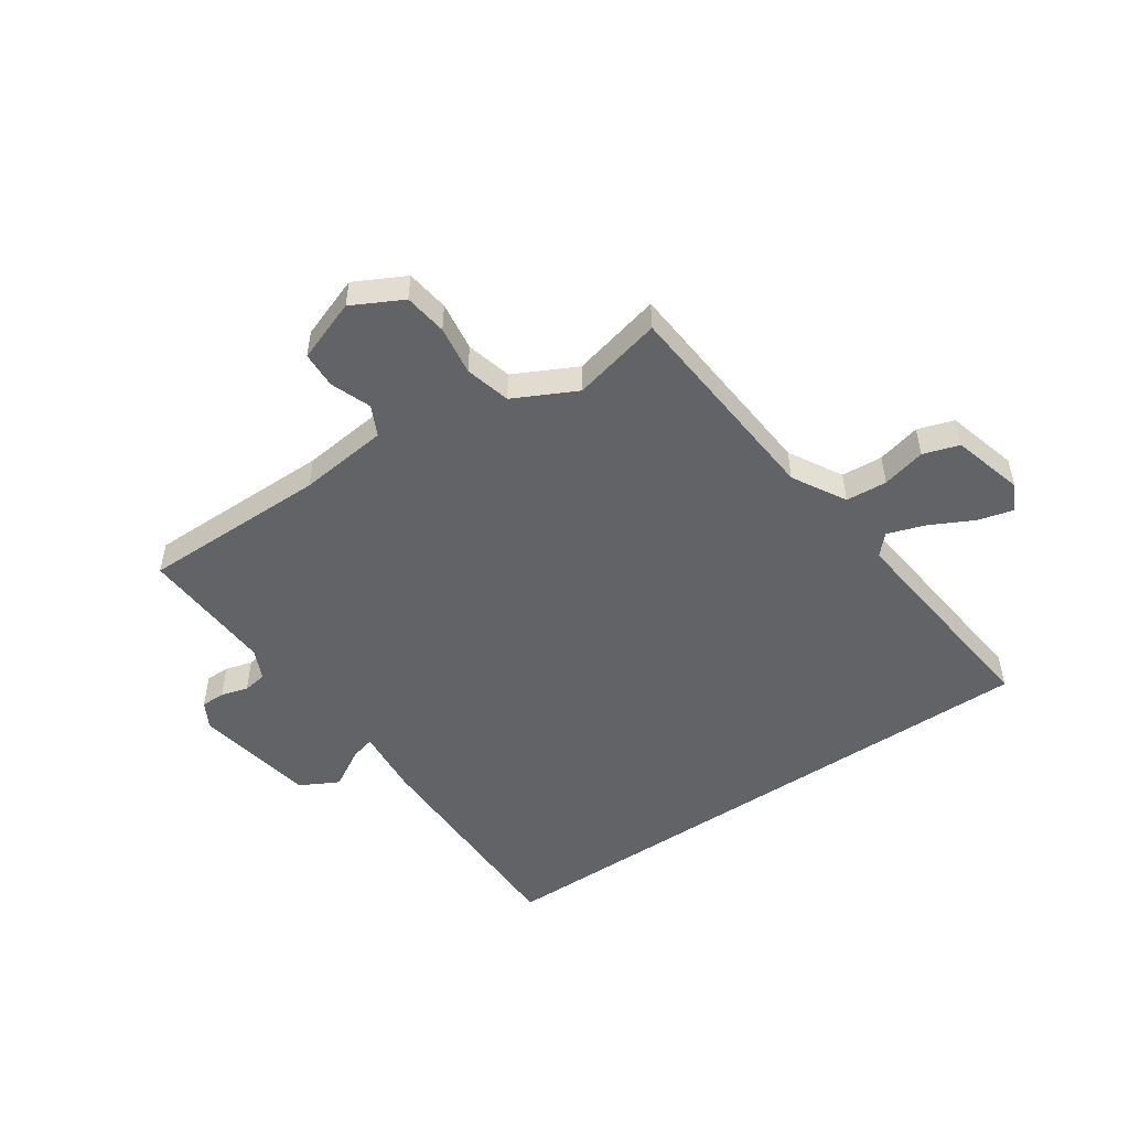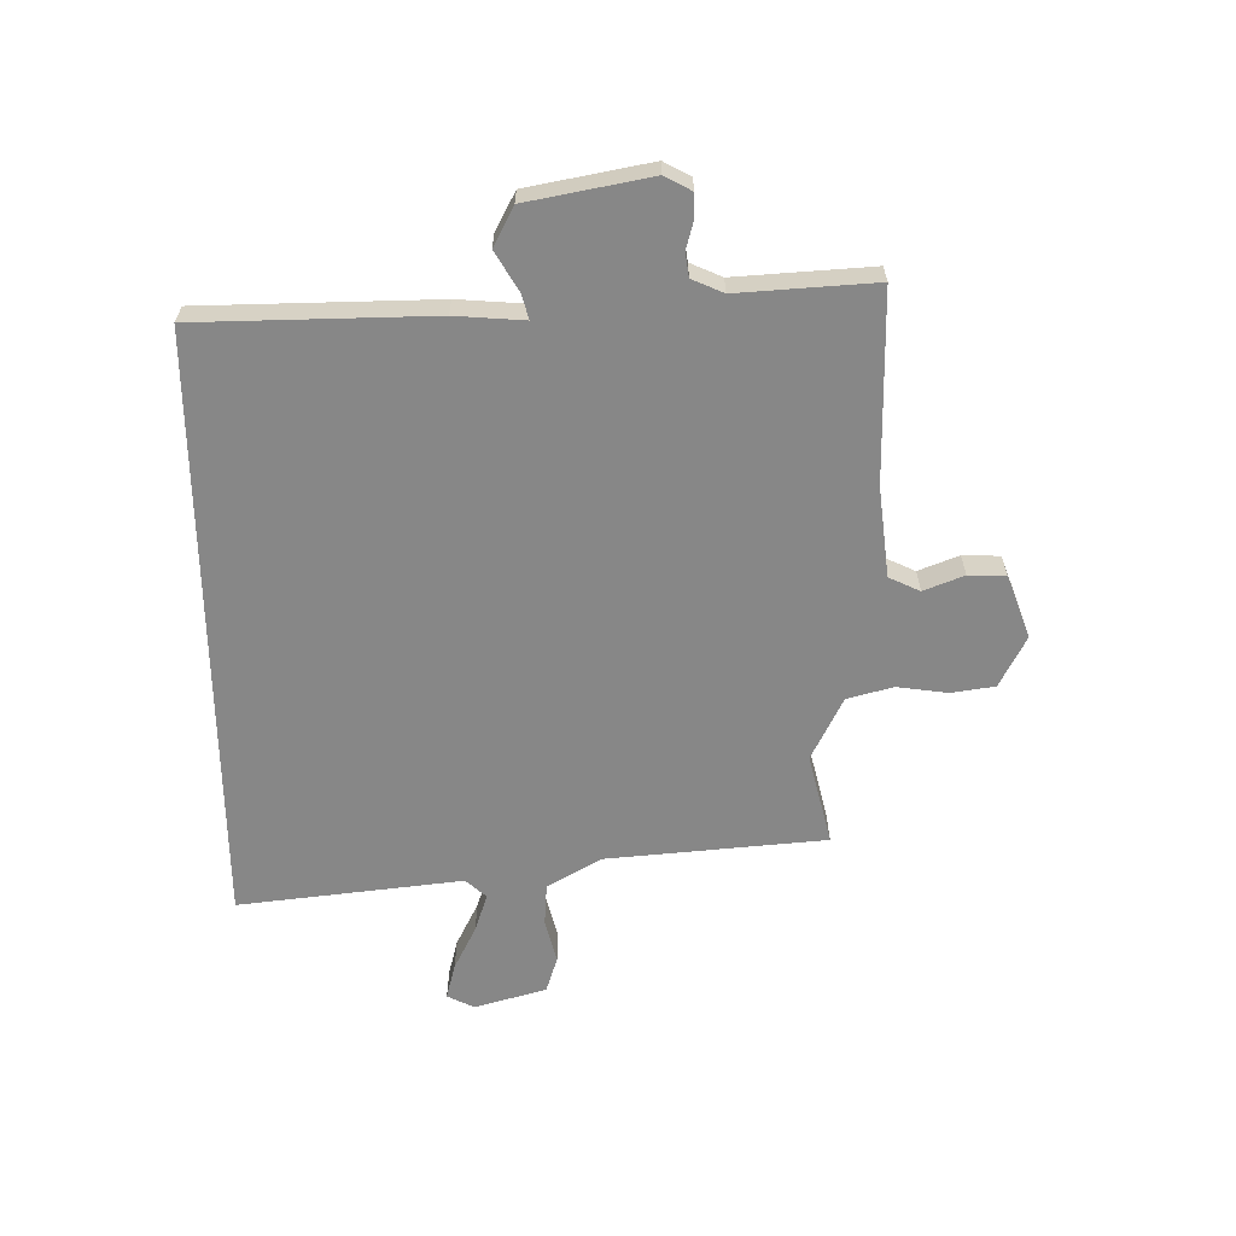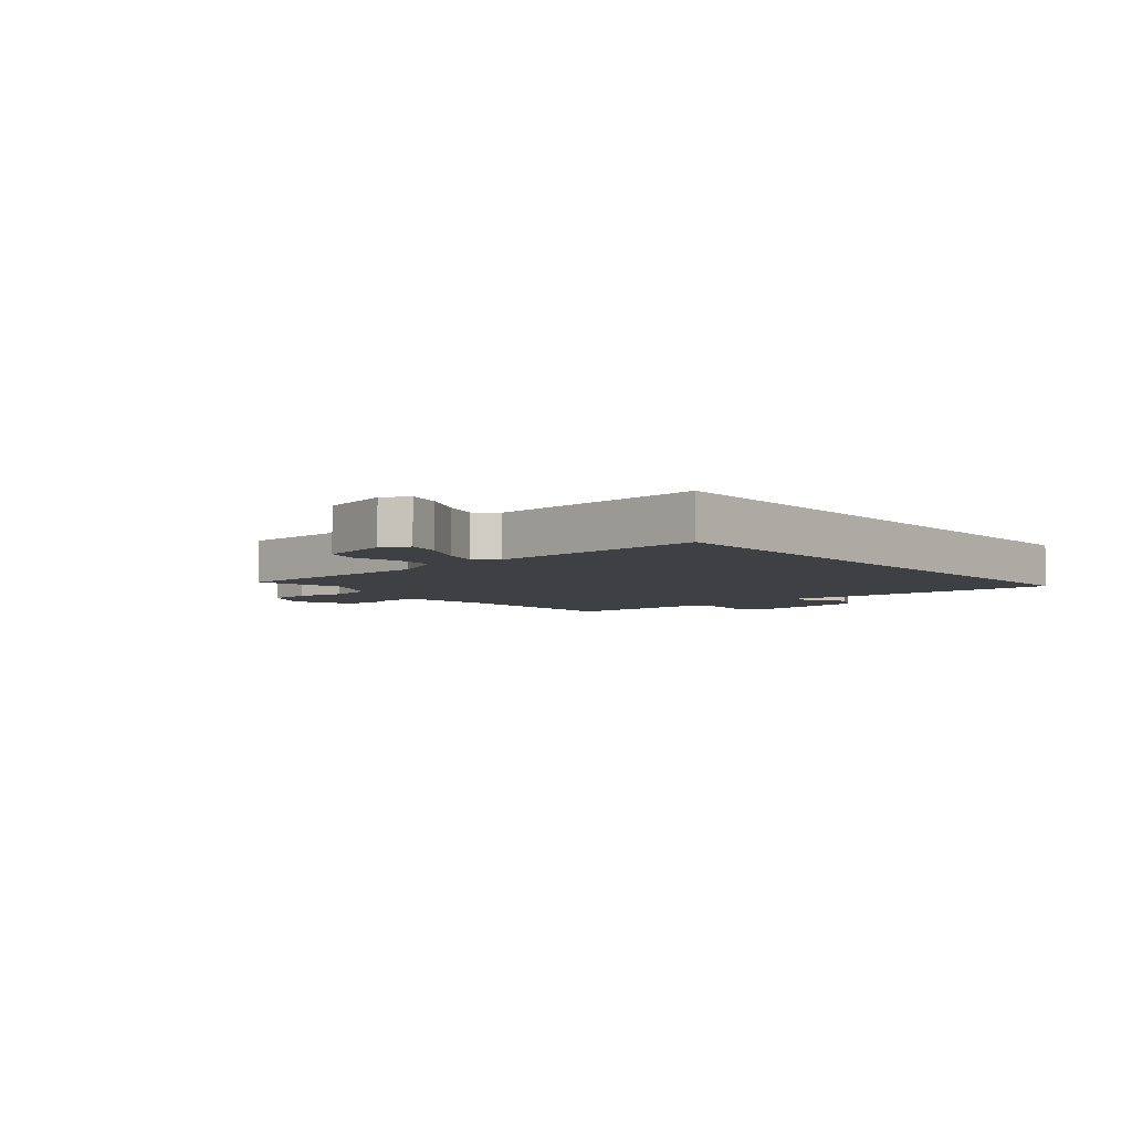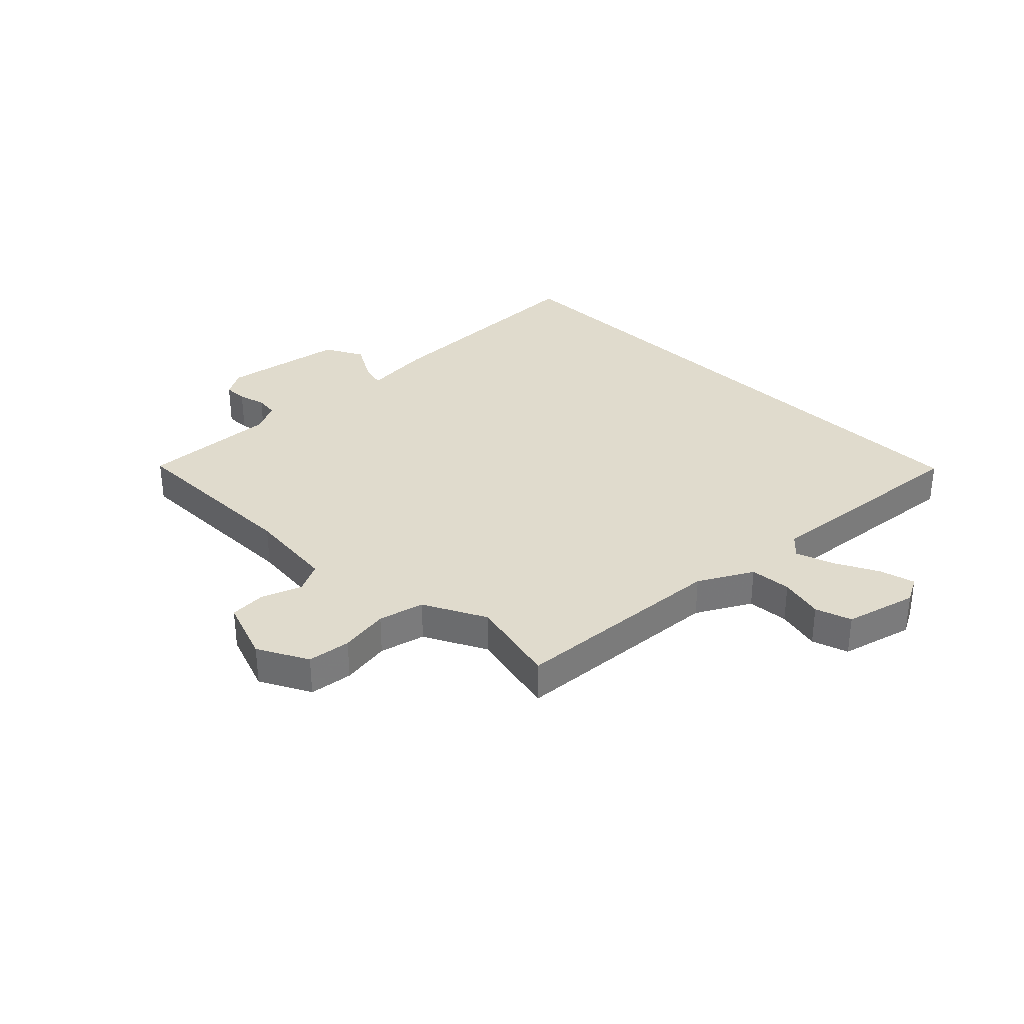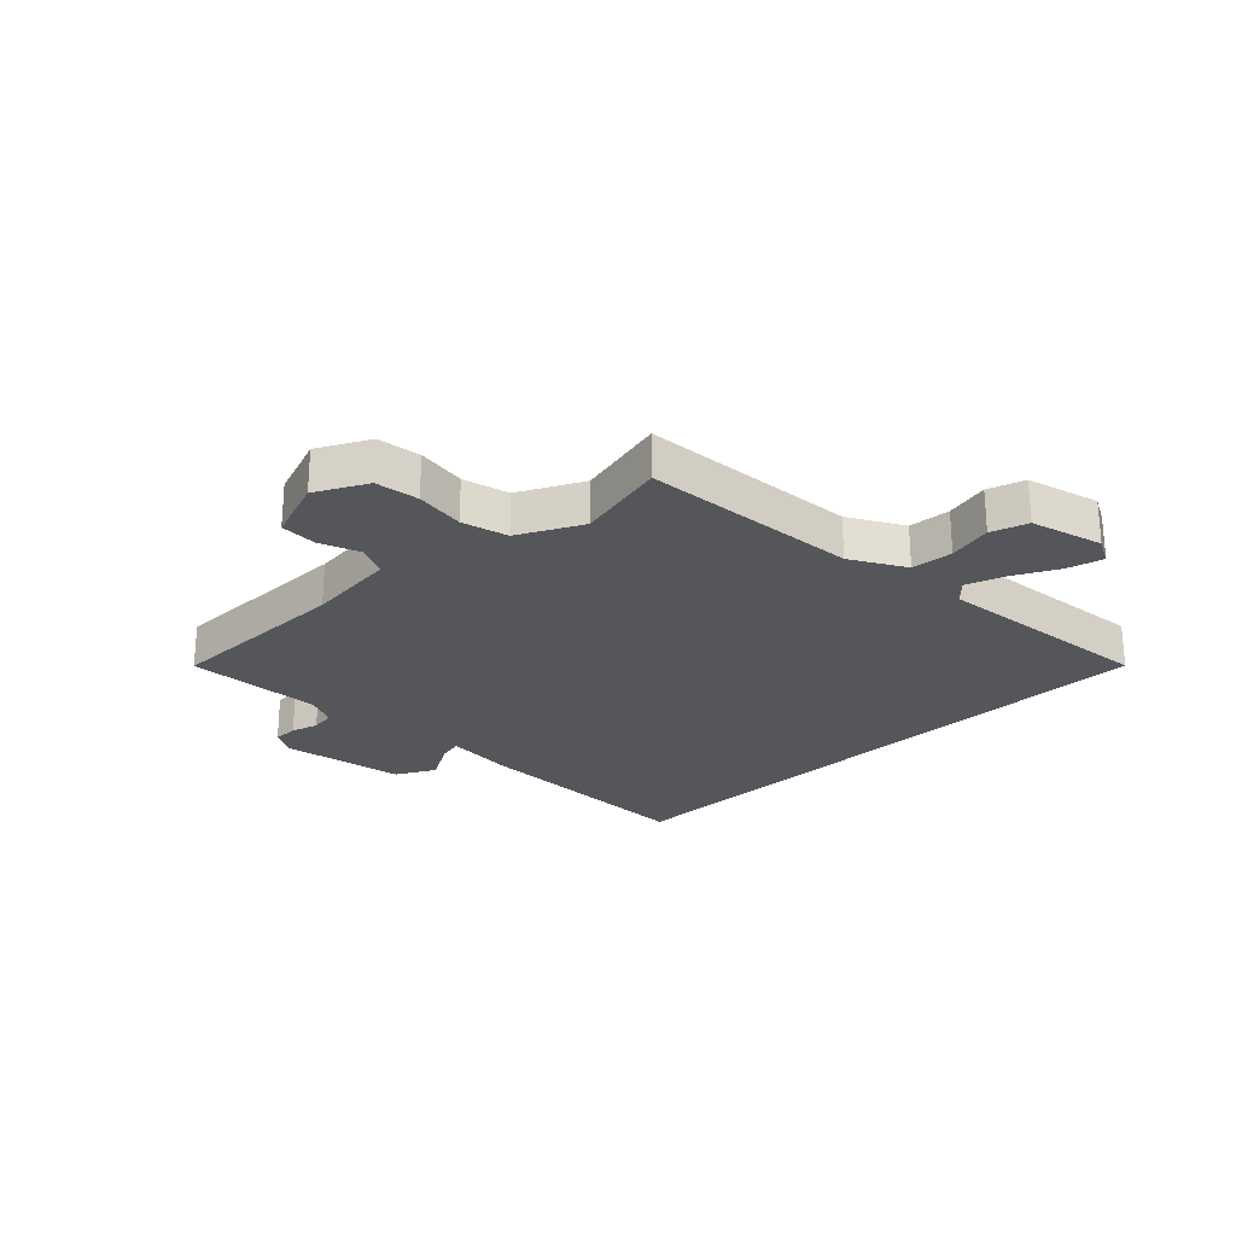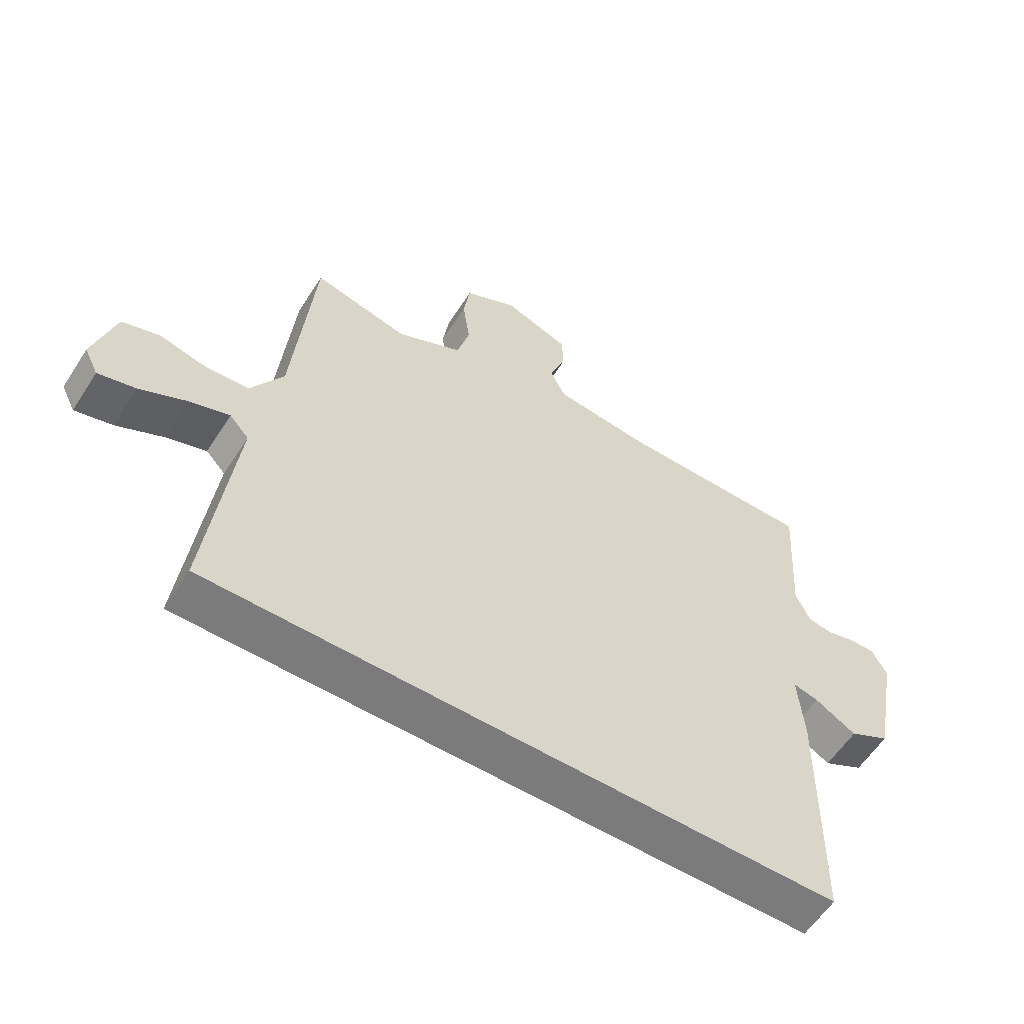
<metadata>
{"format":"obj","ext":"obj","renderer":"f3d","projection":"perspective","resolution":1024,"background":"white","views":[{"elev":-50.9,"azim":34.0,"up":"+Y"},{"elev":-62.3,"azim":-89.3,"up":"+Y"},{"elev":-4.8,"azim":129.1,"up":"+Y"},{"elev":33.2,"azim":44.4,"up":"+Y"},{"elev":-25.4,"azim":44.1,"up":"+Y"},{"elev":-58.5,"azim":147.4,"up":"+Z"}]}
</metadata>
<code>
v -0.492 0.07 -0.5
v -0.498 0.07 -0.097
v -0.489 0.07 0.021
v -0.531 0.07 0.01
v -0.599 0.07 -0.03
v -0.666 0.07 0.005
v -0.706 0.07 0.216
v -0.681 0.07 0.262
v -0.639 0.07 0.262
v -0.592 0.07 0.249
v -0.551 0.07 0.255
v -0.527 0.07 0.309
v -0.542 0.07 0.544
v -0.217 0.07 0.545
v -0.061 0.07 0.563
v -0.036 0.07 0.616
v -0.063 0.07 0.685
v -0.061 0.07 0.749
v 0.047 0.07 0.789
v 0.135 0.07 0.744
v 0.146 0.07 0.669
v 0.134 0.07 0.583
v 0.155 0.07 0.504
v 0.264 0.07 0.45
v 0.421 0.07 0.488
v 0.454 0.07 0.112
v 0.507 0.07 0.02
v 0.579 0.07 0.015
v 0.655 0.07 0.034
v 0.718 0.07 0.014
v 0.753 0.07 -0.11
v 0.73 0.07 -0.156
v 0.668 0.07 -0.14
v 0.592 0.07 -0.102
v 0.526 0.07 -0.08
v 0.494 0.07 -0.115
v 0.538 0.07 -0.5
v -0.492 0 -0.5
v -0.498 0 -0.097
v -0.489 0 0.021
v -0.531 0 0.01
v -0.599 0 -0.03
v -0.666 0 0.005
v -0.706 0 0.216
v -0.681 0 0.262
v -0.639 0 0.262
v -0.592 0 0.249
v -0.551 0 0.255
v -0.527 0 0.309
v -0.542 0 0.544
v -0.217 0 0.545
v -0.061 0 0.563
v -0.036 0 0.616
v -0.063 0 0.685
v -0.061 0 0.749
v 0.047 0 0.789
v 0.135 0 0.744
v 0.146 0 0.669
v 0.134 0 0.583
v 0.155 0 0.504
v 0.264 0 0.45
v 0.421 0 0.488
v 0.454 0 0.112
v 0.507 0 0.02
v 0.579 0 0.015
v 0.655 0 0.034
v 0.718 0 0.014
v 0.753 0 -0.11
v 0.73 0 -0.156
v 0.668 0 -0.14
v 0.592 0 -0.102
v 0.526 0 -0.08
v 0.494 0 -0.115
v 0.538 0 -0.5
f 1 2 3
f 37 1 3
f 36 37 3
f 35 36 3
f 32 33 34
f 31 32 34
f 30 31 34
f 29 30 34
f 28 29 34
f 27 28 34 35
f 26 27 35 3
f 24 25 26 3
f 20 21 22
f 19 20 22
f 18 19 22
f 17 18 22
f 16 17 22
f 15 16 22 23
f 24 3 4
f 23 24 4
f 15 23 4
f 14 15 4
f 8 9 10
f 7 8 10
f 6 7 10
f 5 6 10
f 4 5 10
f 4 10 11
f 14 4 11 12
f 12 13 14
f 40 39 38
f 40 38 74
f 40 74 73
f 40 73 72
f 71 70 69
f 71 69 68
f 71 68 67
f 71 67 66
f 71 66 65
f 72 71 65 64
f 40 72 64 63
f 40 63 62 61
f 59 58 57
f 59 57 56
f 59 56 55
f 59 55 54
f 59 54 53
f 60 59 53 52
f 41 40 61
f 41 61 60
f 41 60 52
f 41 52 51
f 47 46 45
f 47 45 44
f 47 44 43
f 47 43 42
f 47 42 41
f 48 47 41
f 49 48 41 51
f 51 50 49
f 1 38 39 2
f 2 39 40 3
f 3 40 41 4
f 4 41 42 5
f 5 42 43 6
f 6 43 44 7
f 7 44 45 8
f 8 45 46 9
f 9 46 47 10
f 10 47 48 11
f 11 48 49 12
f 12 49 50 13
f 13 50 51 14
f 14 51 52 15
f 15 52 53 16
f 16 53 54 17
f 17 54 55 18
f 18 55 56 19
f 19 56 57 20
f 20 57 58 21
f 21 58 59 22
f 22 59 60 23
f 23 60 61 24
f 24 61 62 25
f 25 62 63 26
f 26 63 64 27
f 27 64 65 28
f 28 65 66 29
f 29 66 67 30
f 30 67 68 31
f 31 68 69 32
f 32 69 70 33
f 33 70 71 34
f 34 71 72 35
f 35 72 73 36
f 36 73 74 37
f 37 74 38 1

</code>
